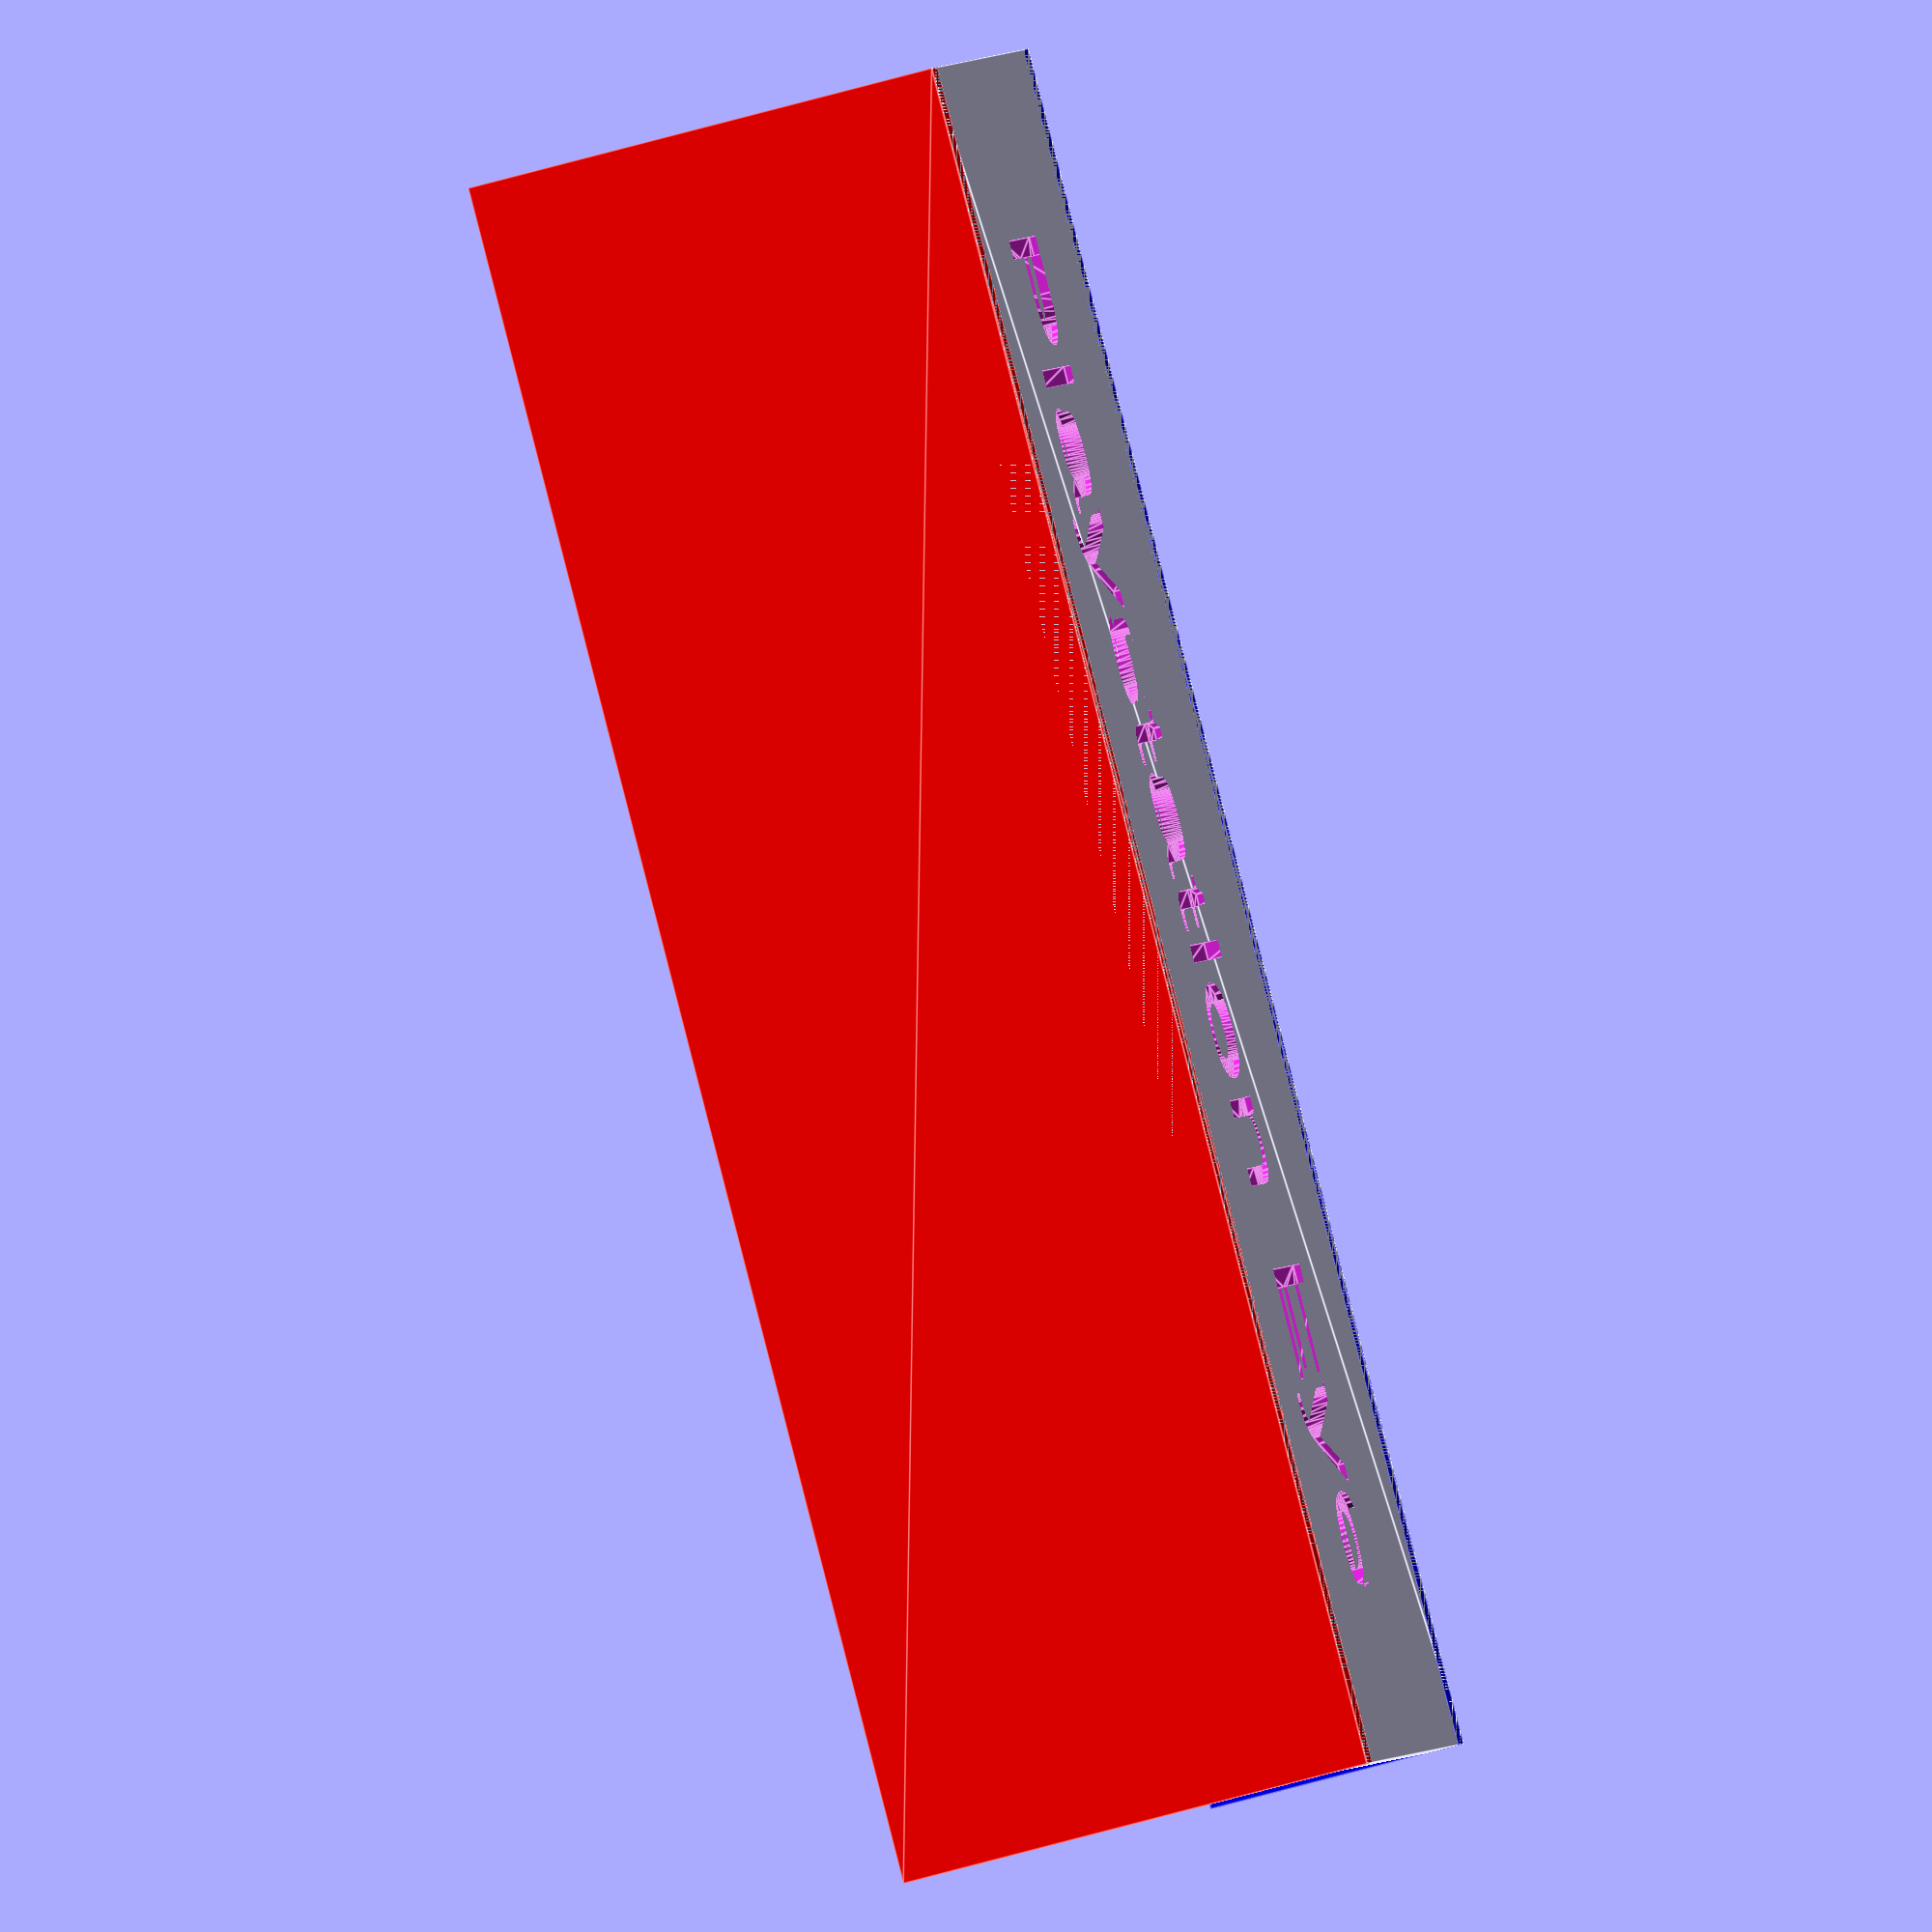
<openscad>
module lensCover(width, height, depth, thickness = 2, logo = "Playstation Eye") {
    
    // Top section (depth)
    difference() {
        linear_extrude(thickness) {
            square([width, depth + thickness * 2]);
        }

        mirror() {
            translate([-width/2, height/2, -thickness]) {
                linear_extrude(thickness * 1.2) {
                    text(logo, size=height/3, halign="center", valign="center");
                }
            }
        }
    }
        
    // Front panel, blocking camera (height)
    color("red") {
        linear_extrude(height + thickness) {
            square([width, thickness]);
        }
    }
        
    // Back panel, behind camera
    color("blue") {
        translate([0, depth + thickness, 0]) {
            linear_extrude(height / 2 + thickness) {
                square([width, thickness]);
            }
        }
    }
}

lensCover(106, 27.5, 28.5);

</openscad>
<views>
elev=53.2 azim=324.0 roll=107.9 proj=o view=edges
</views>
